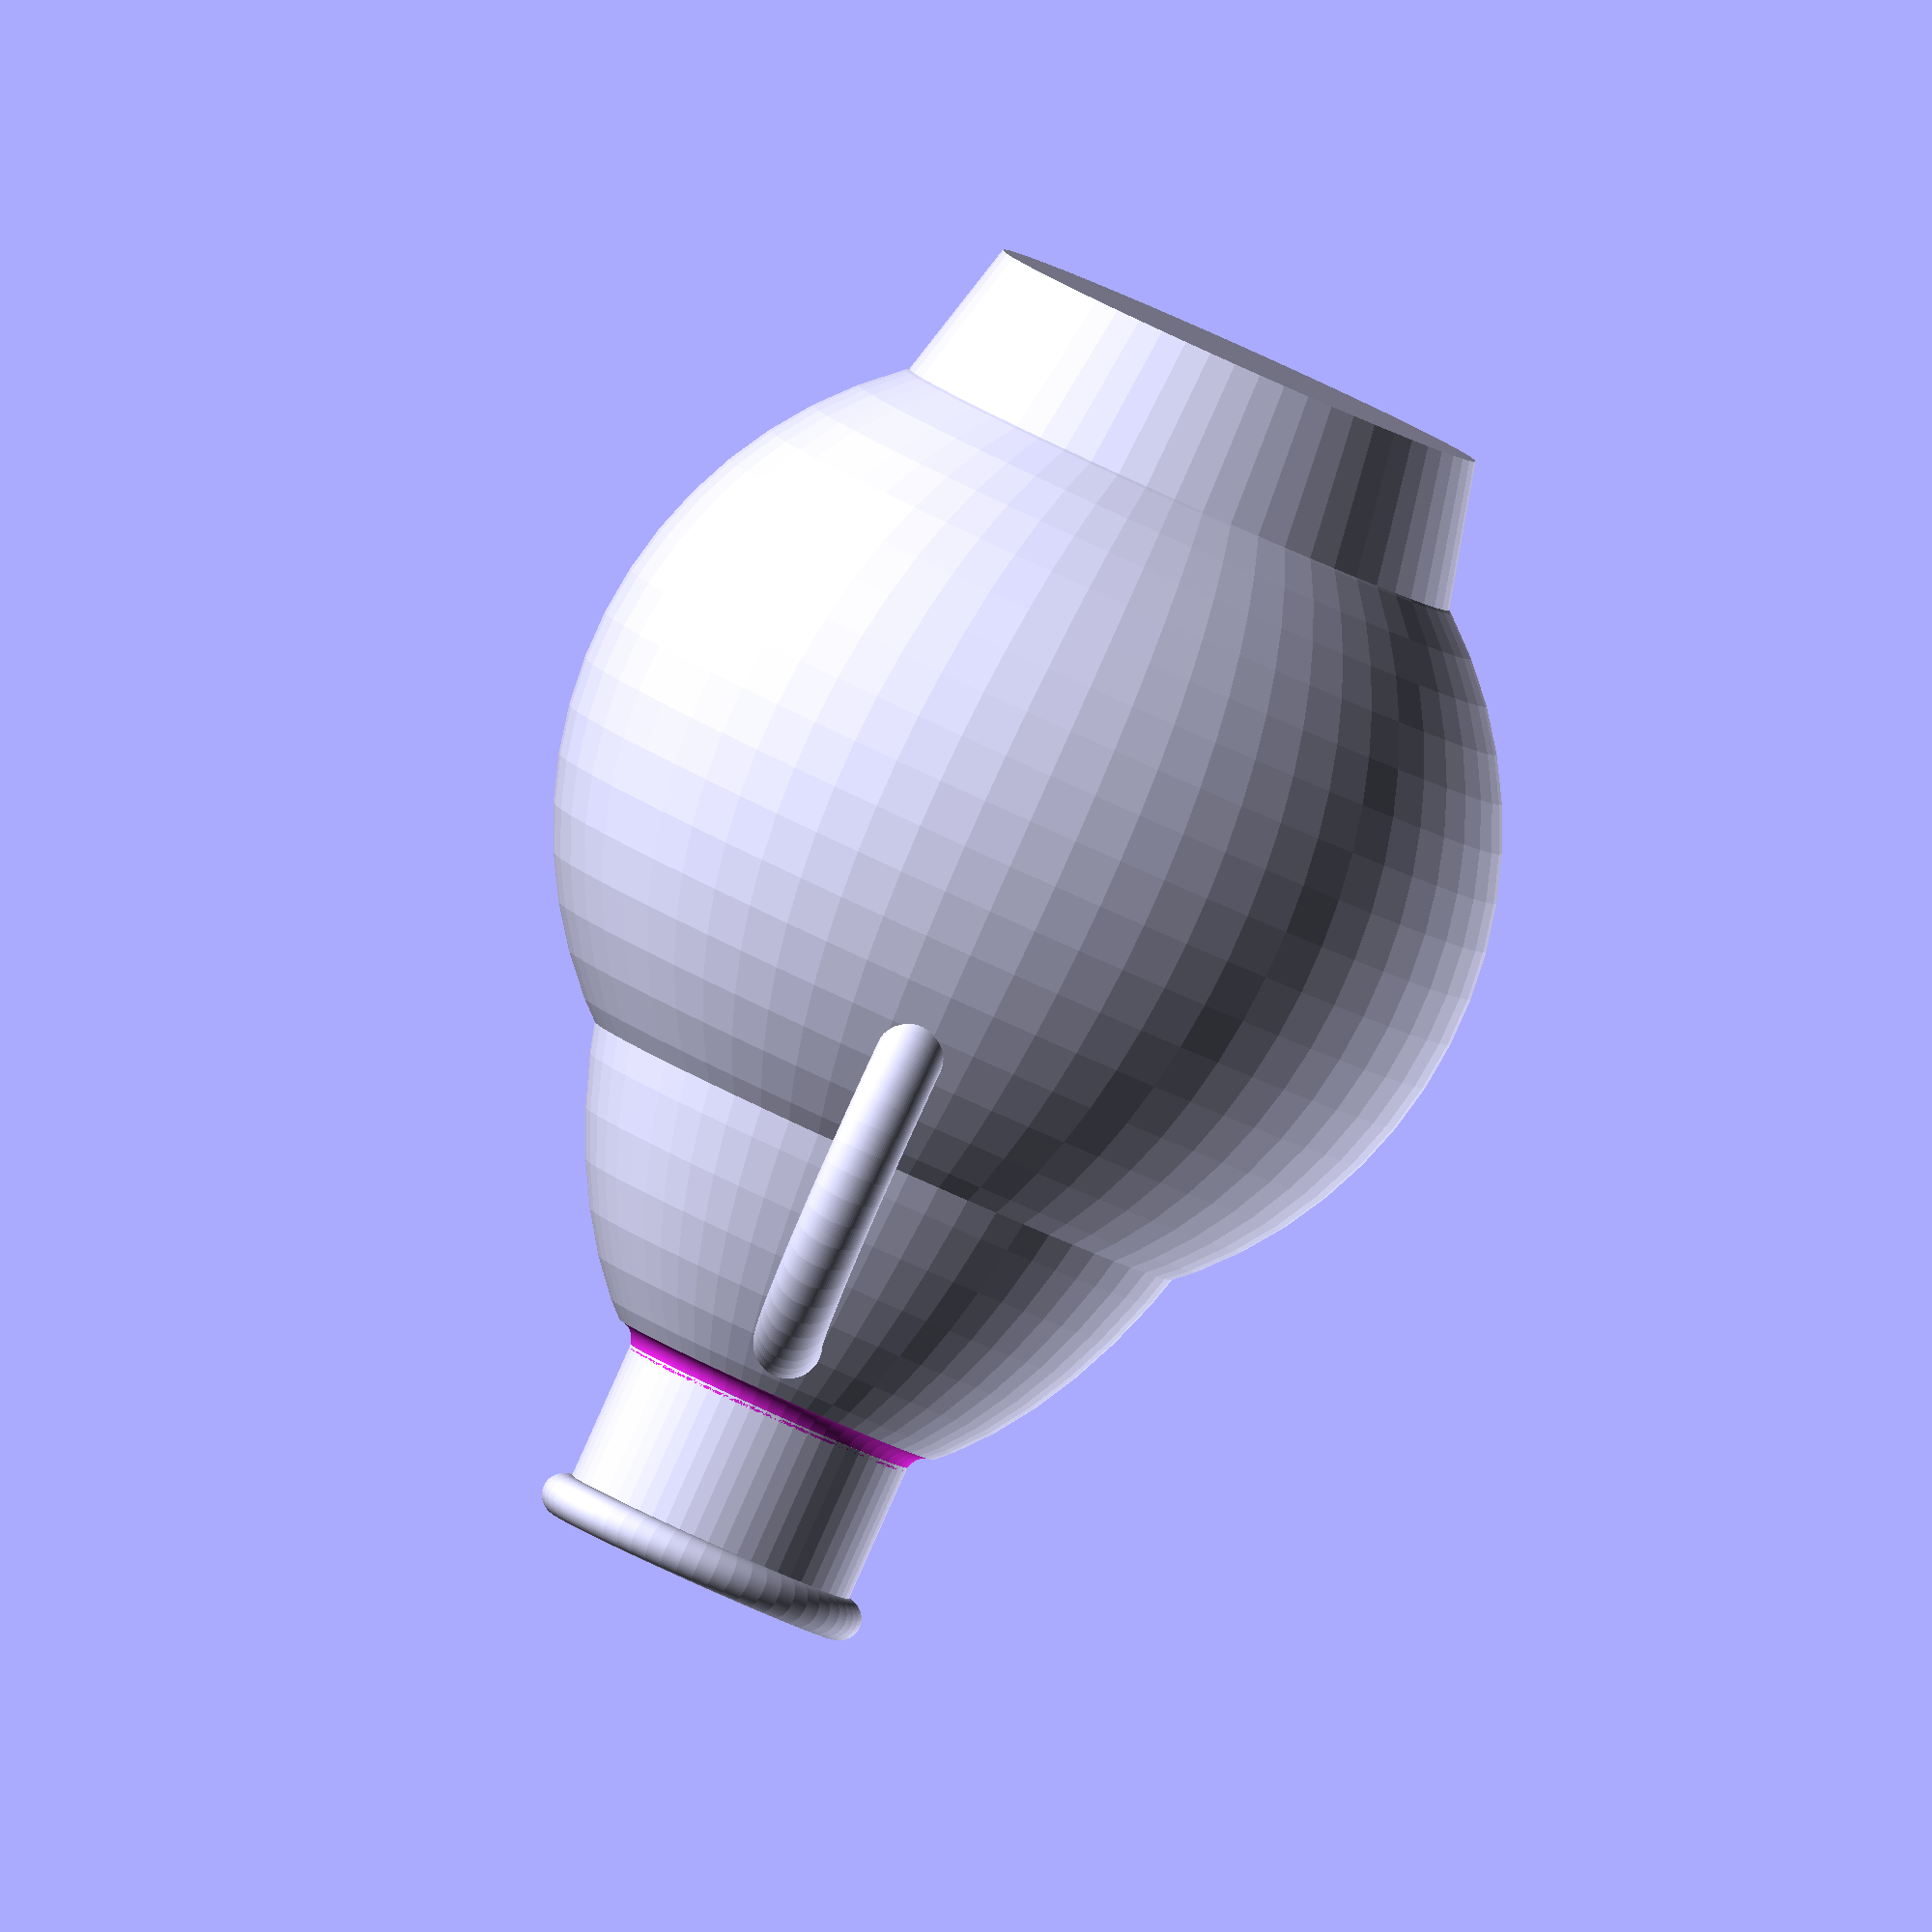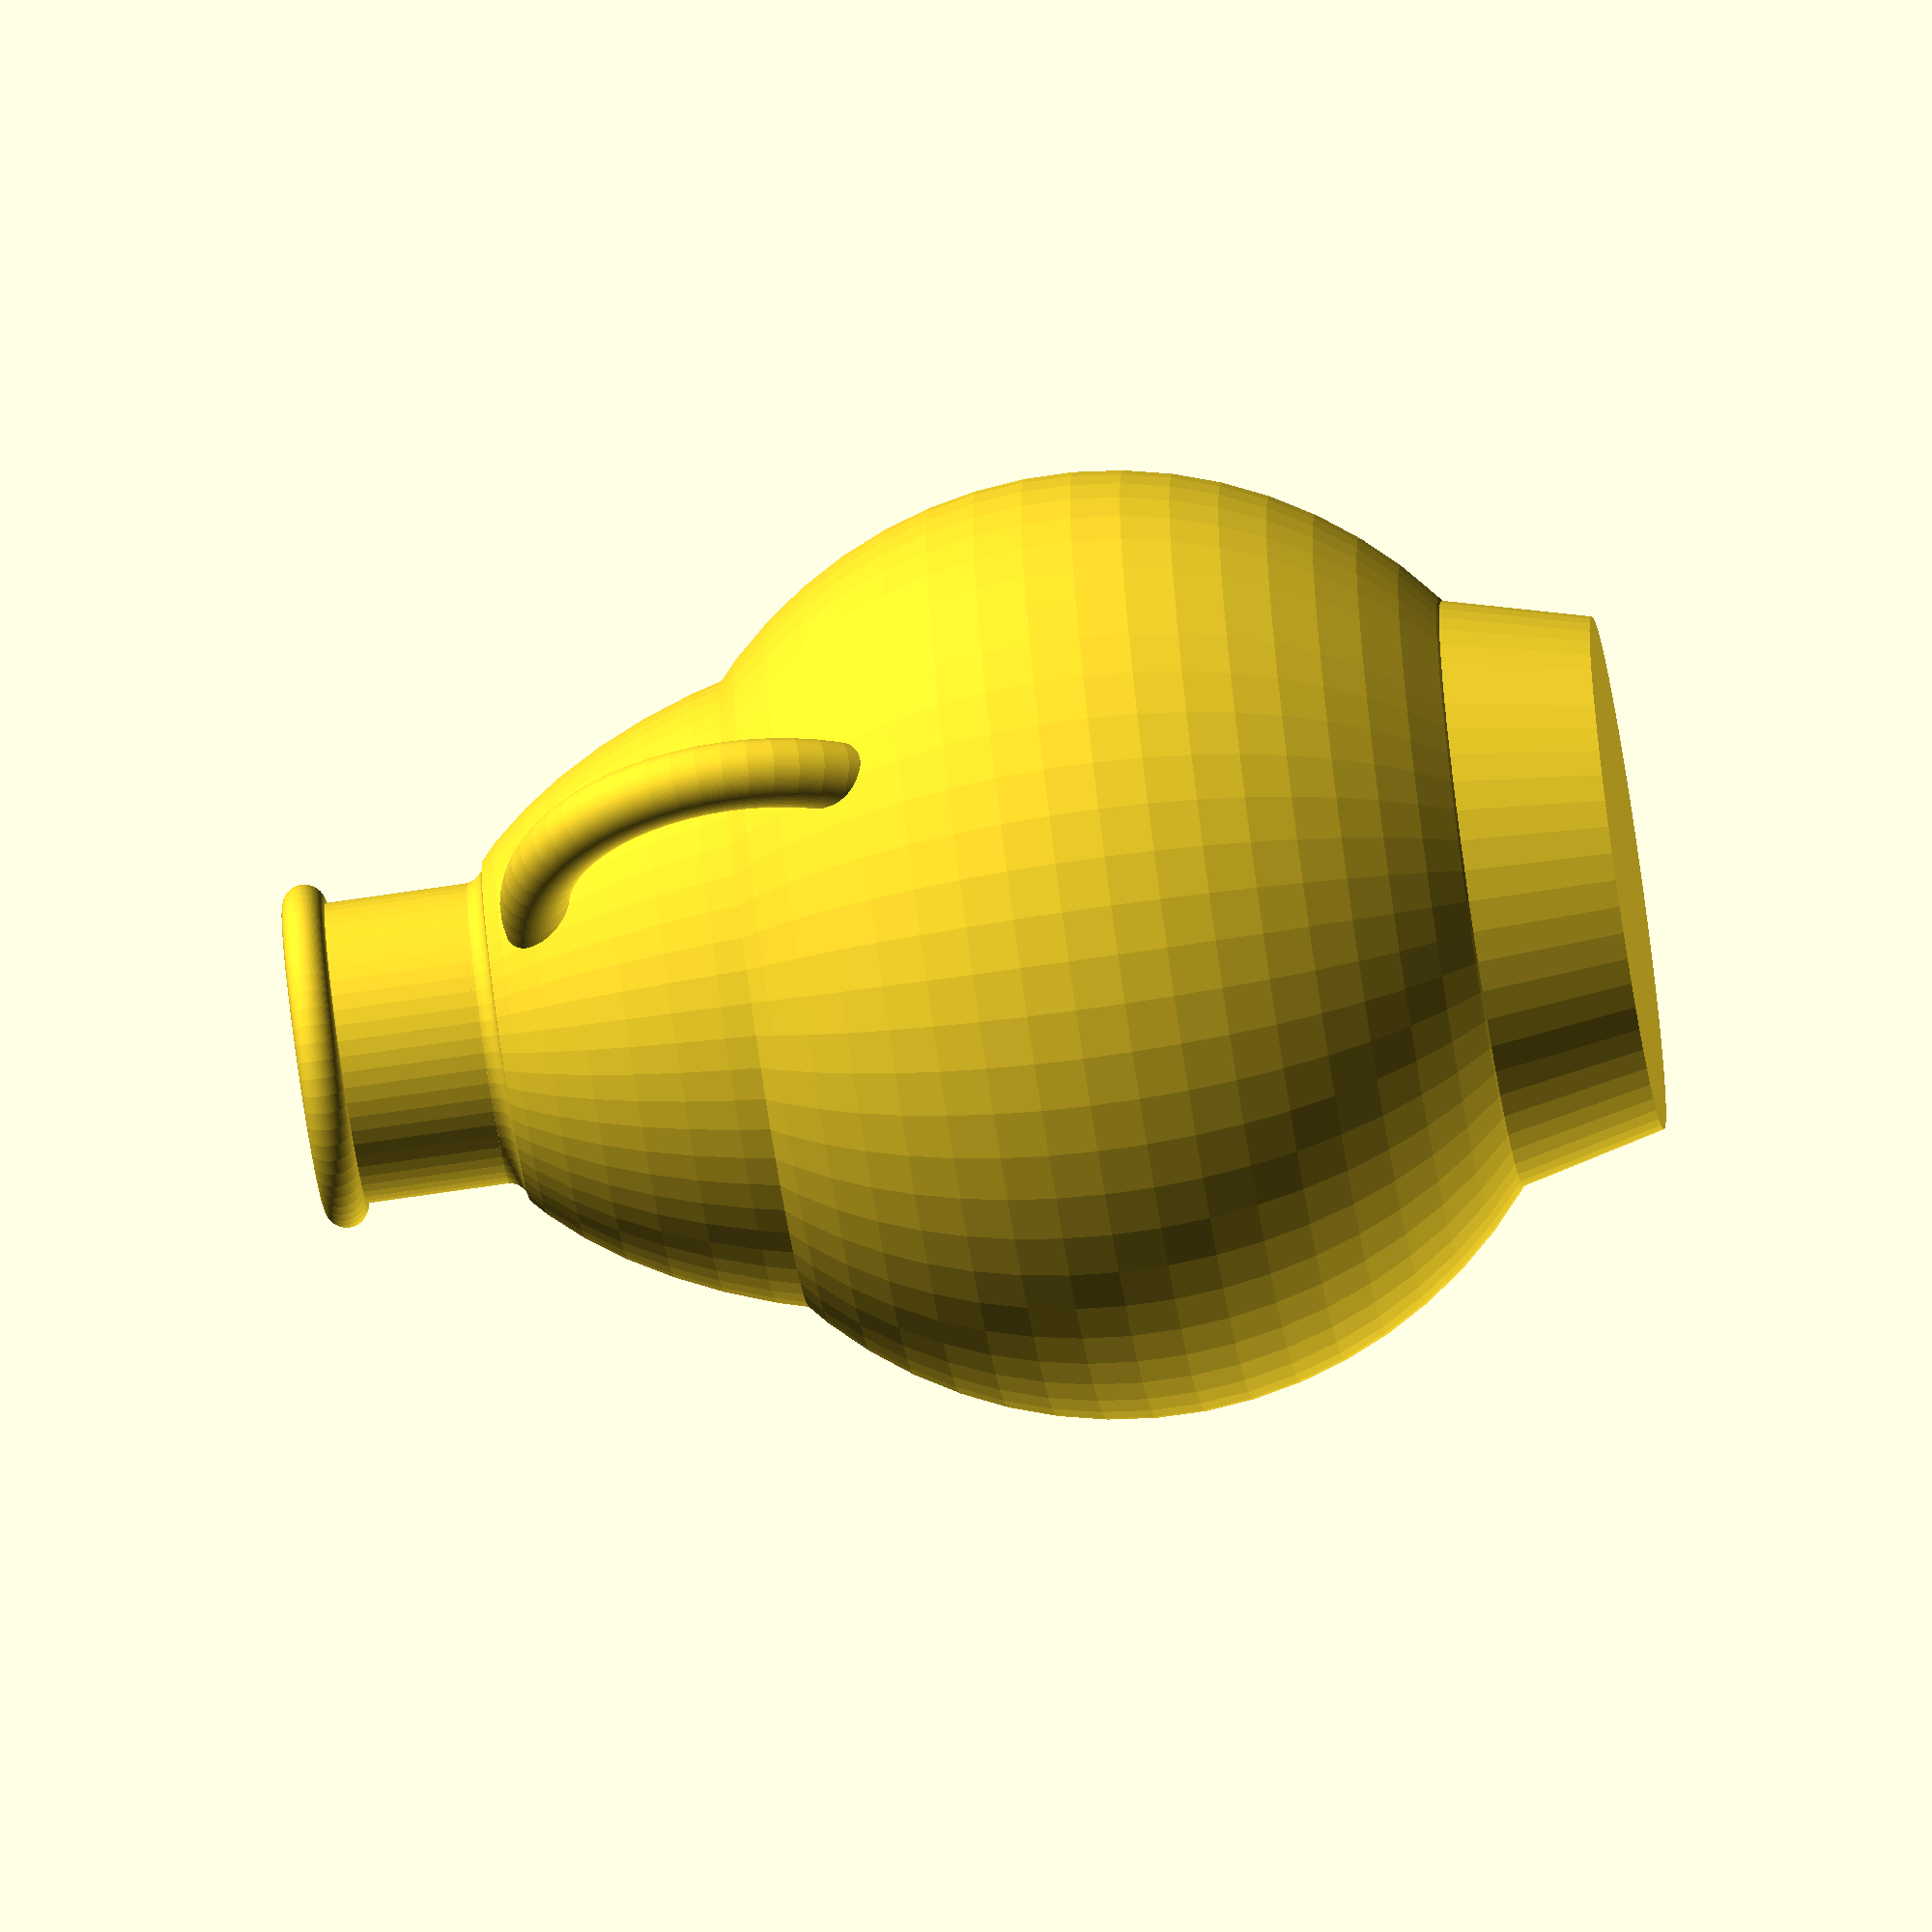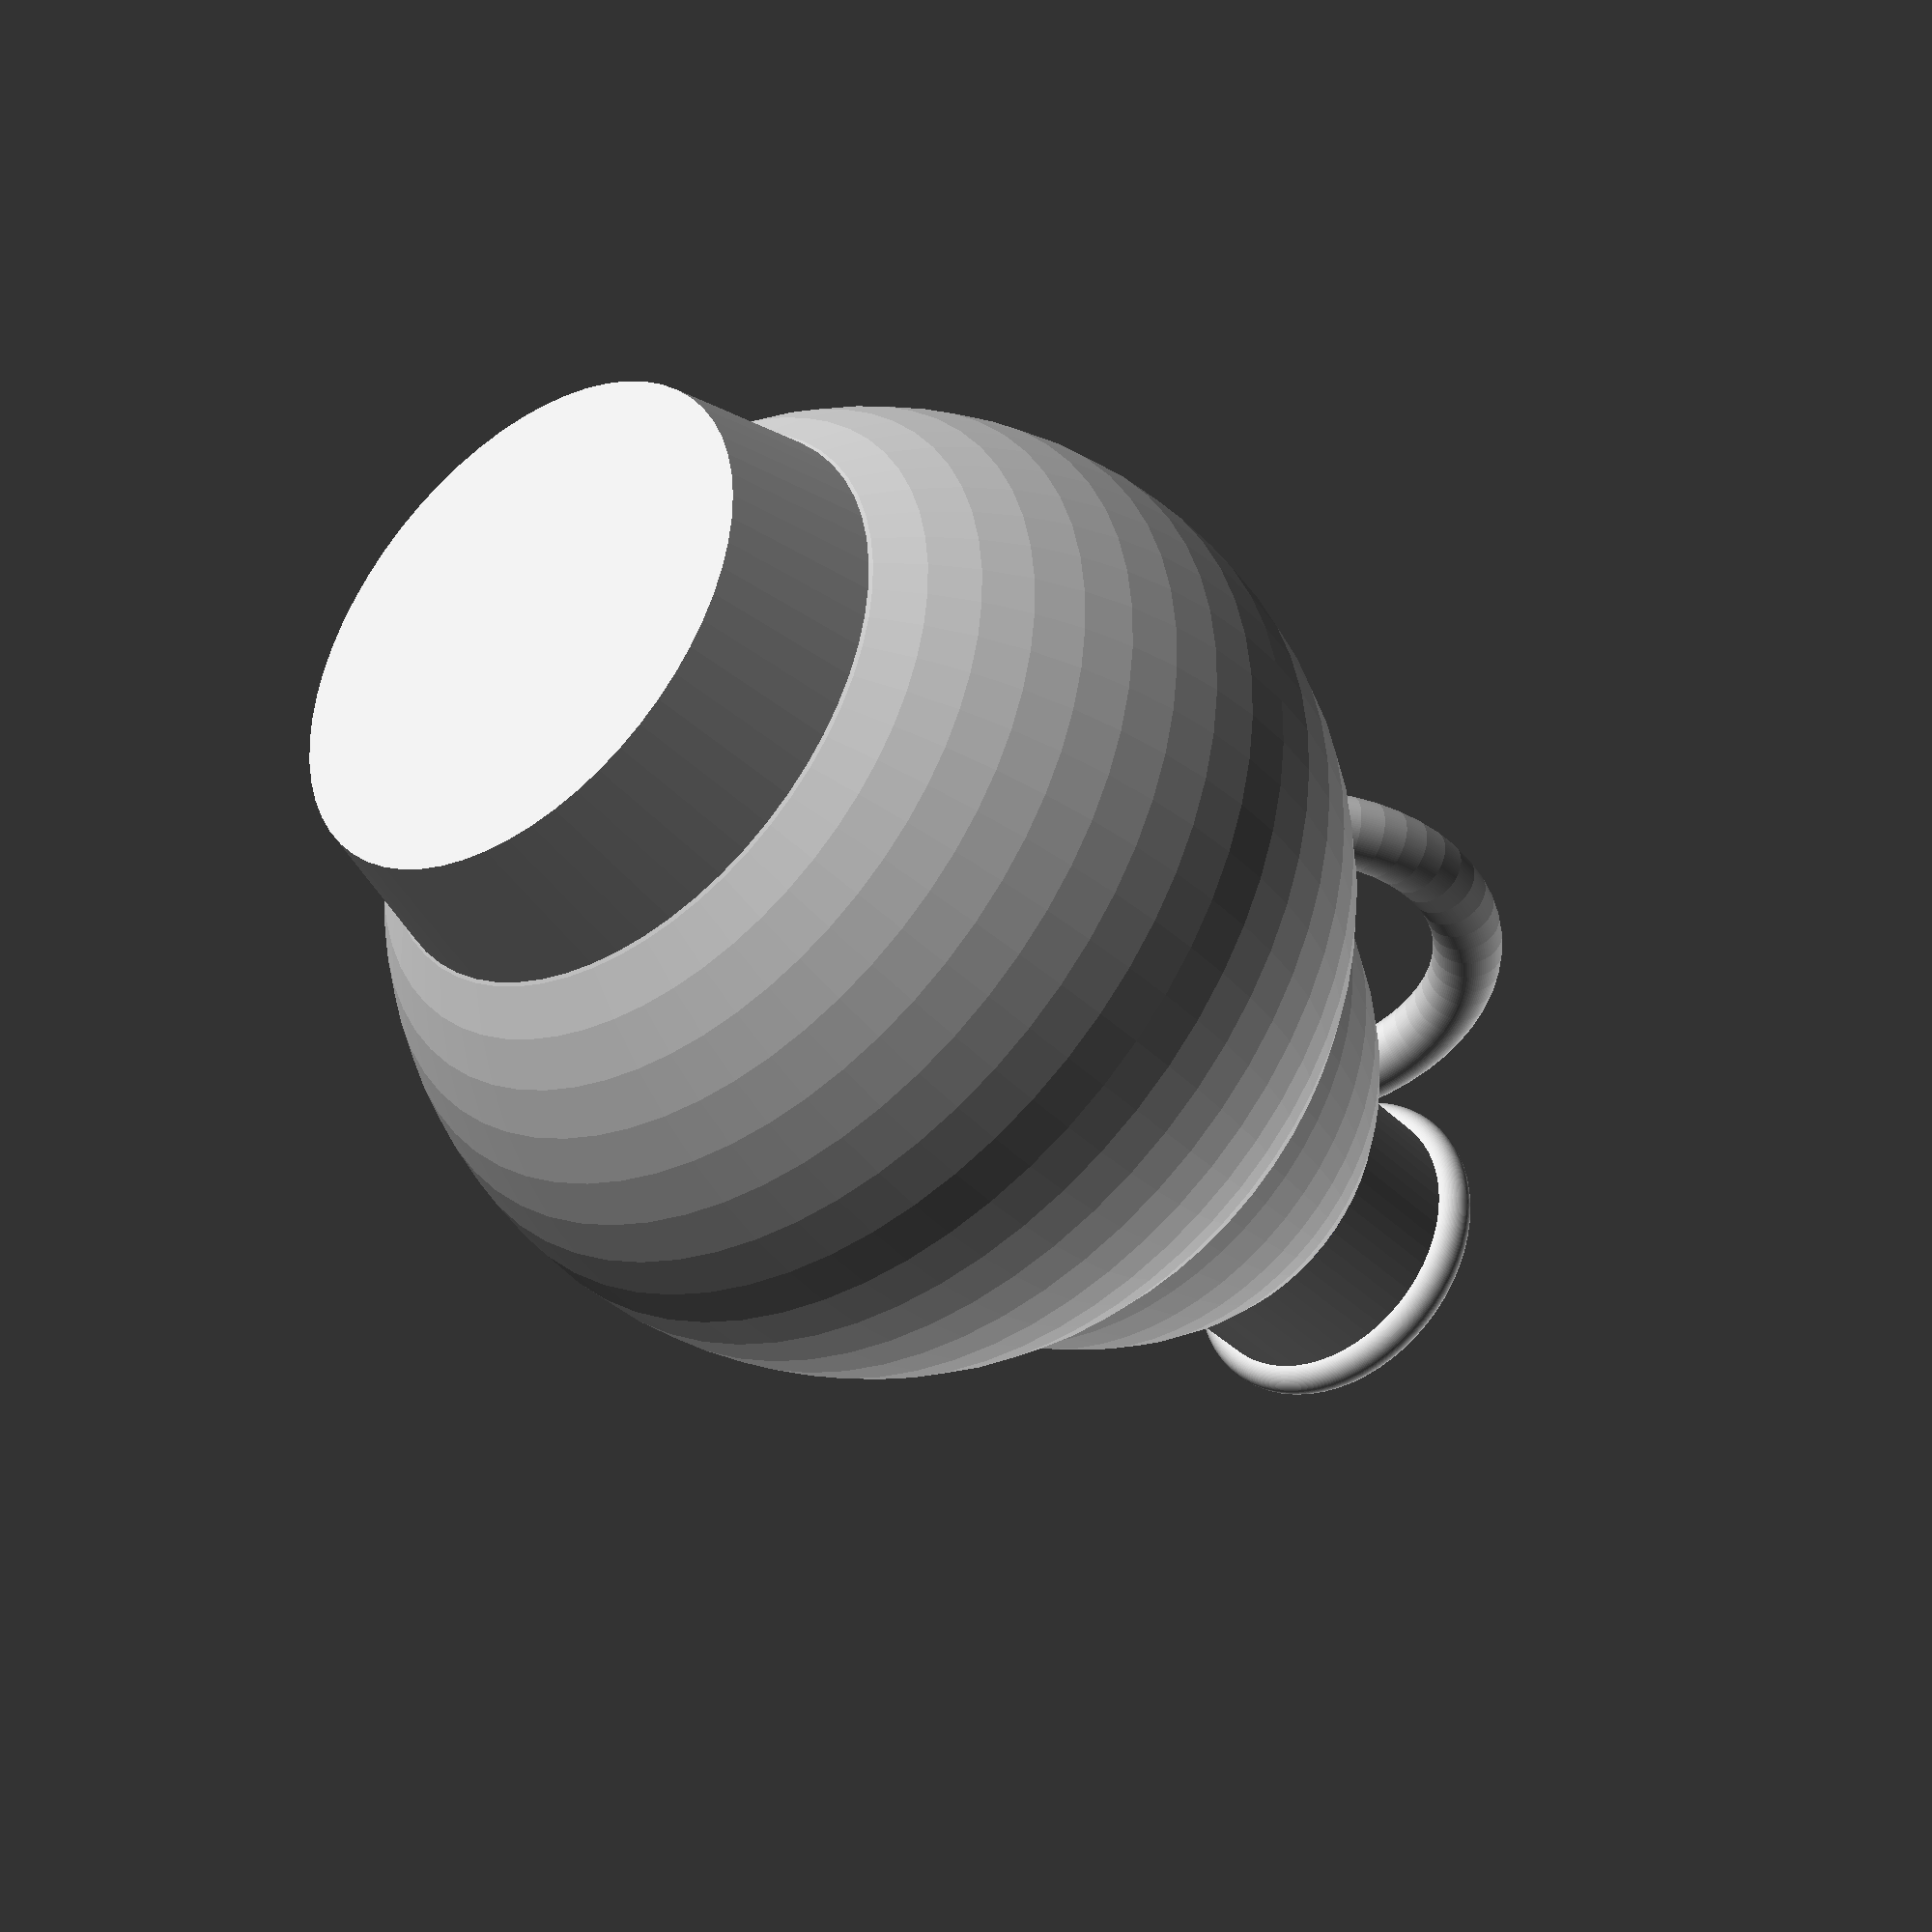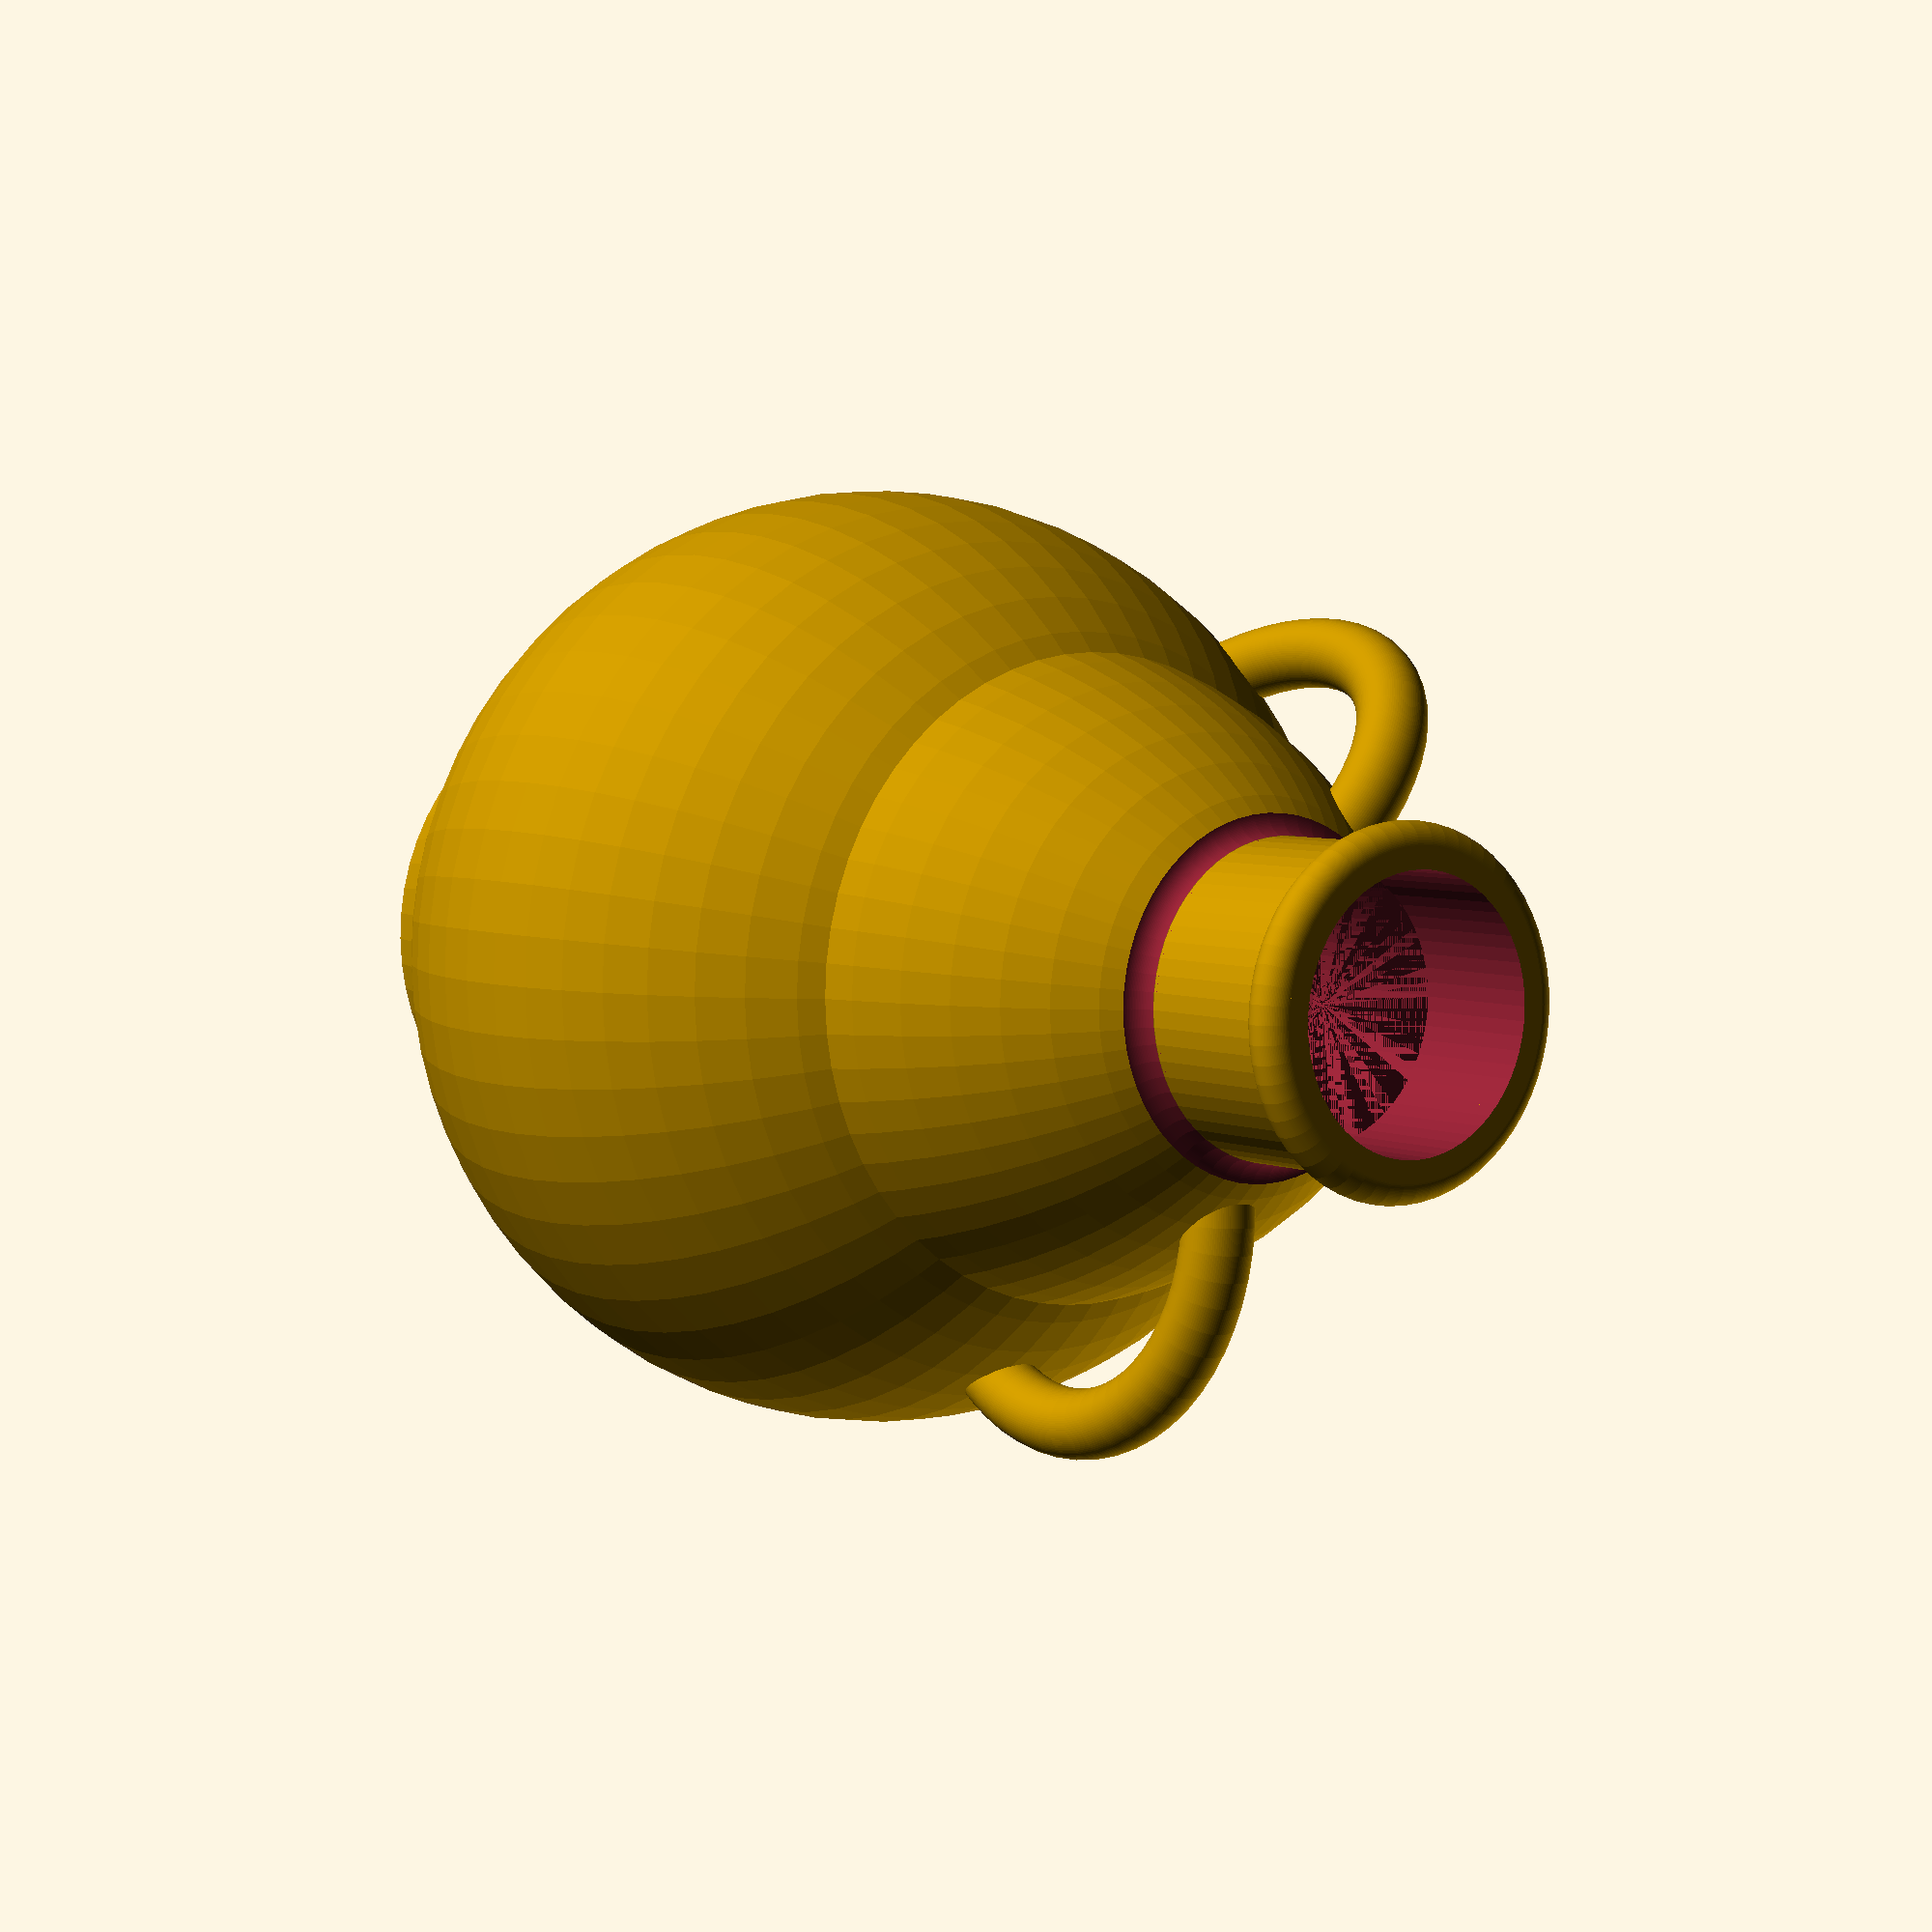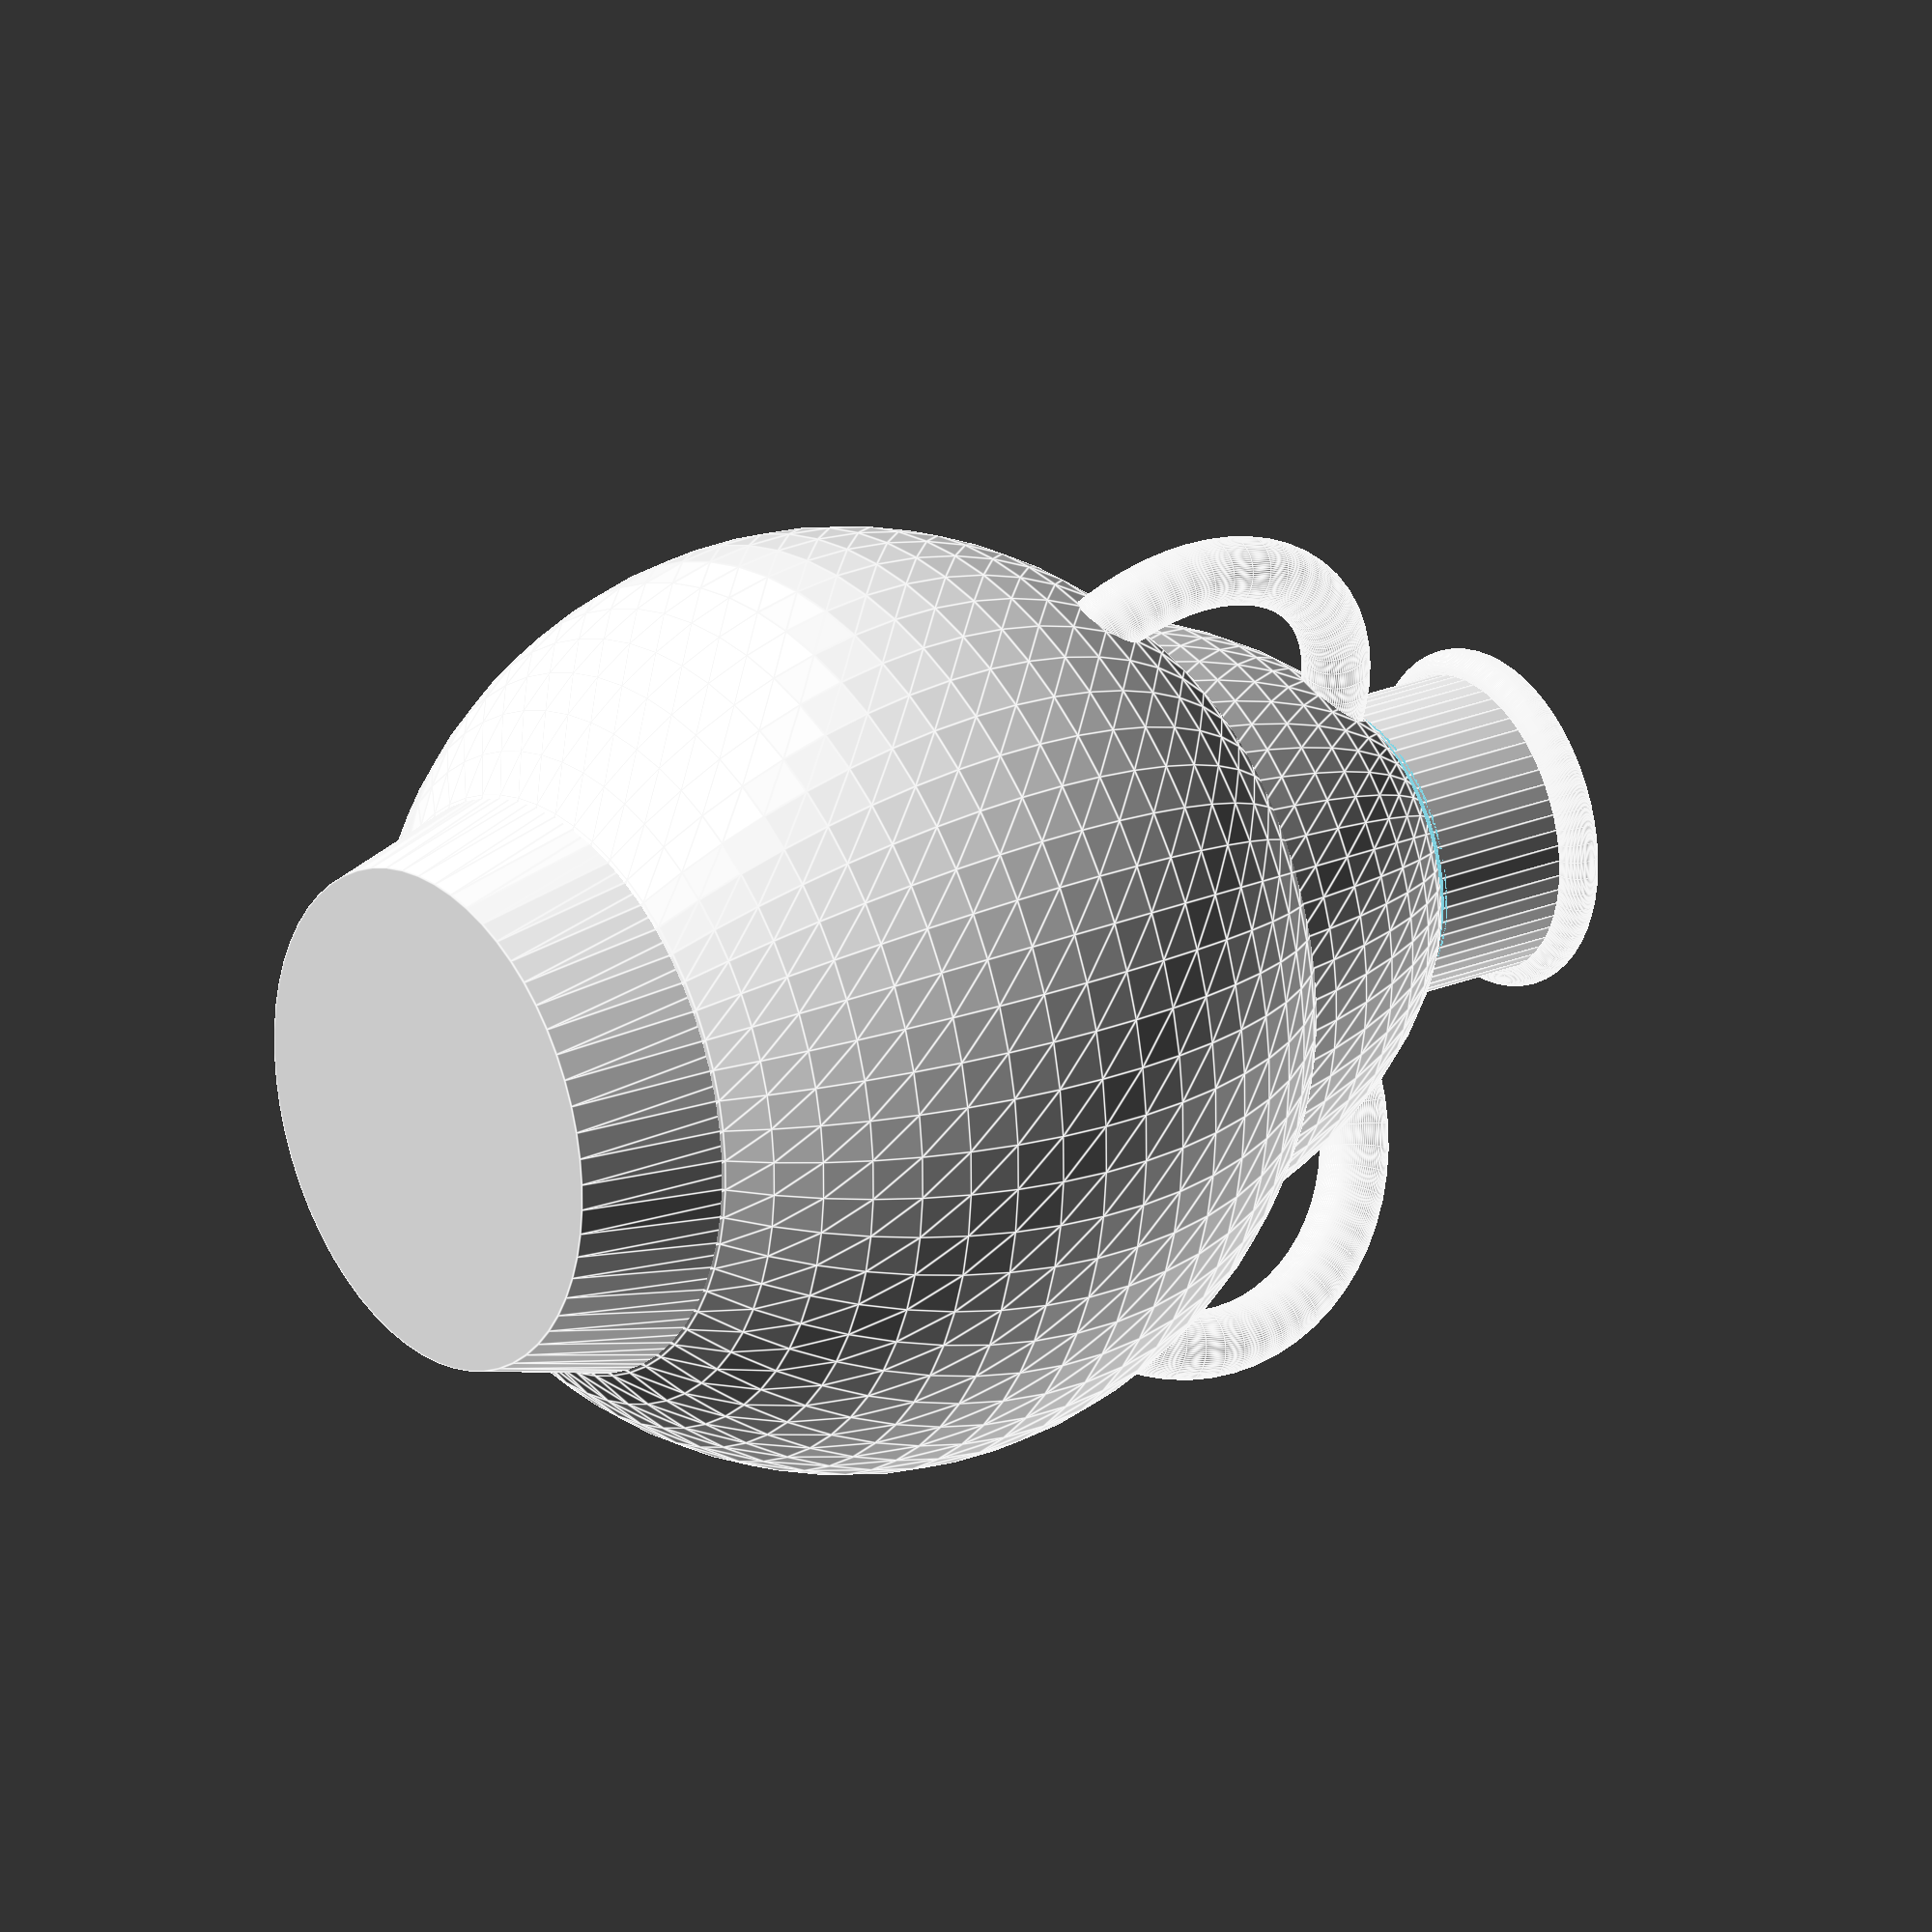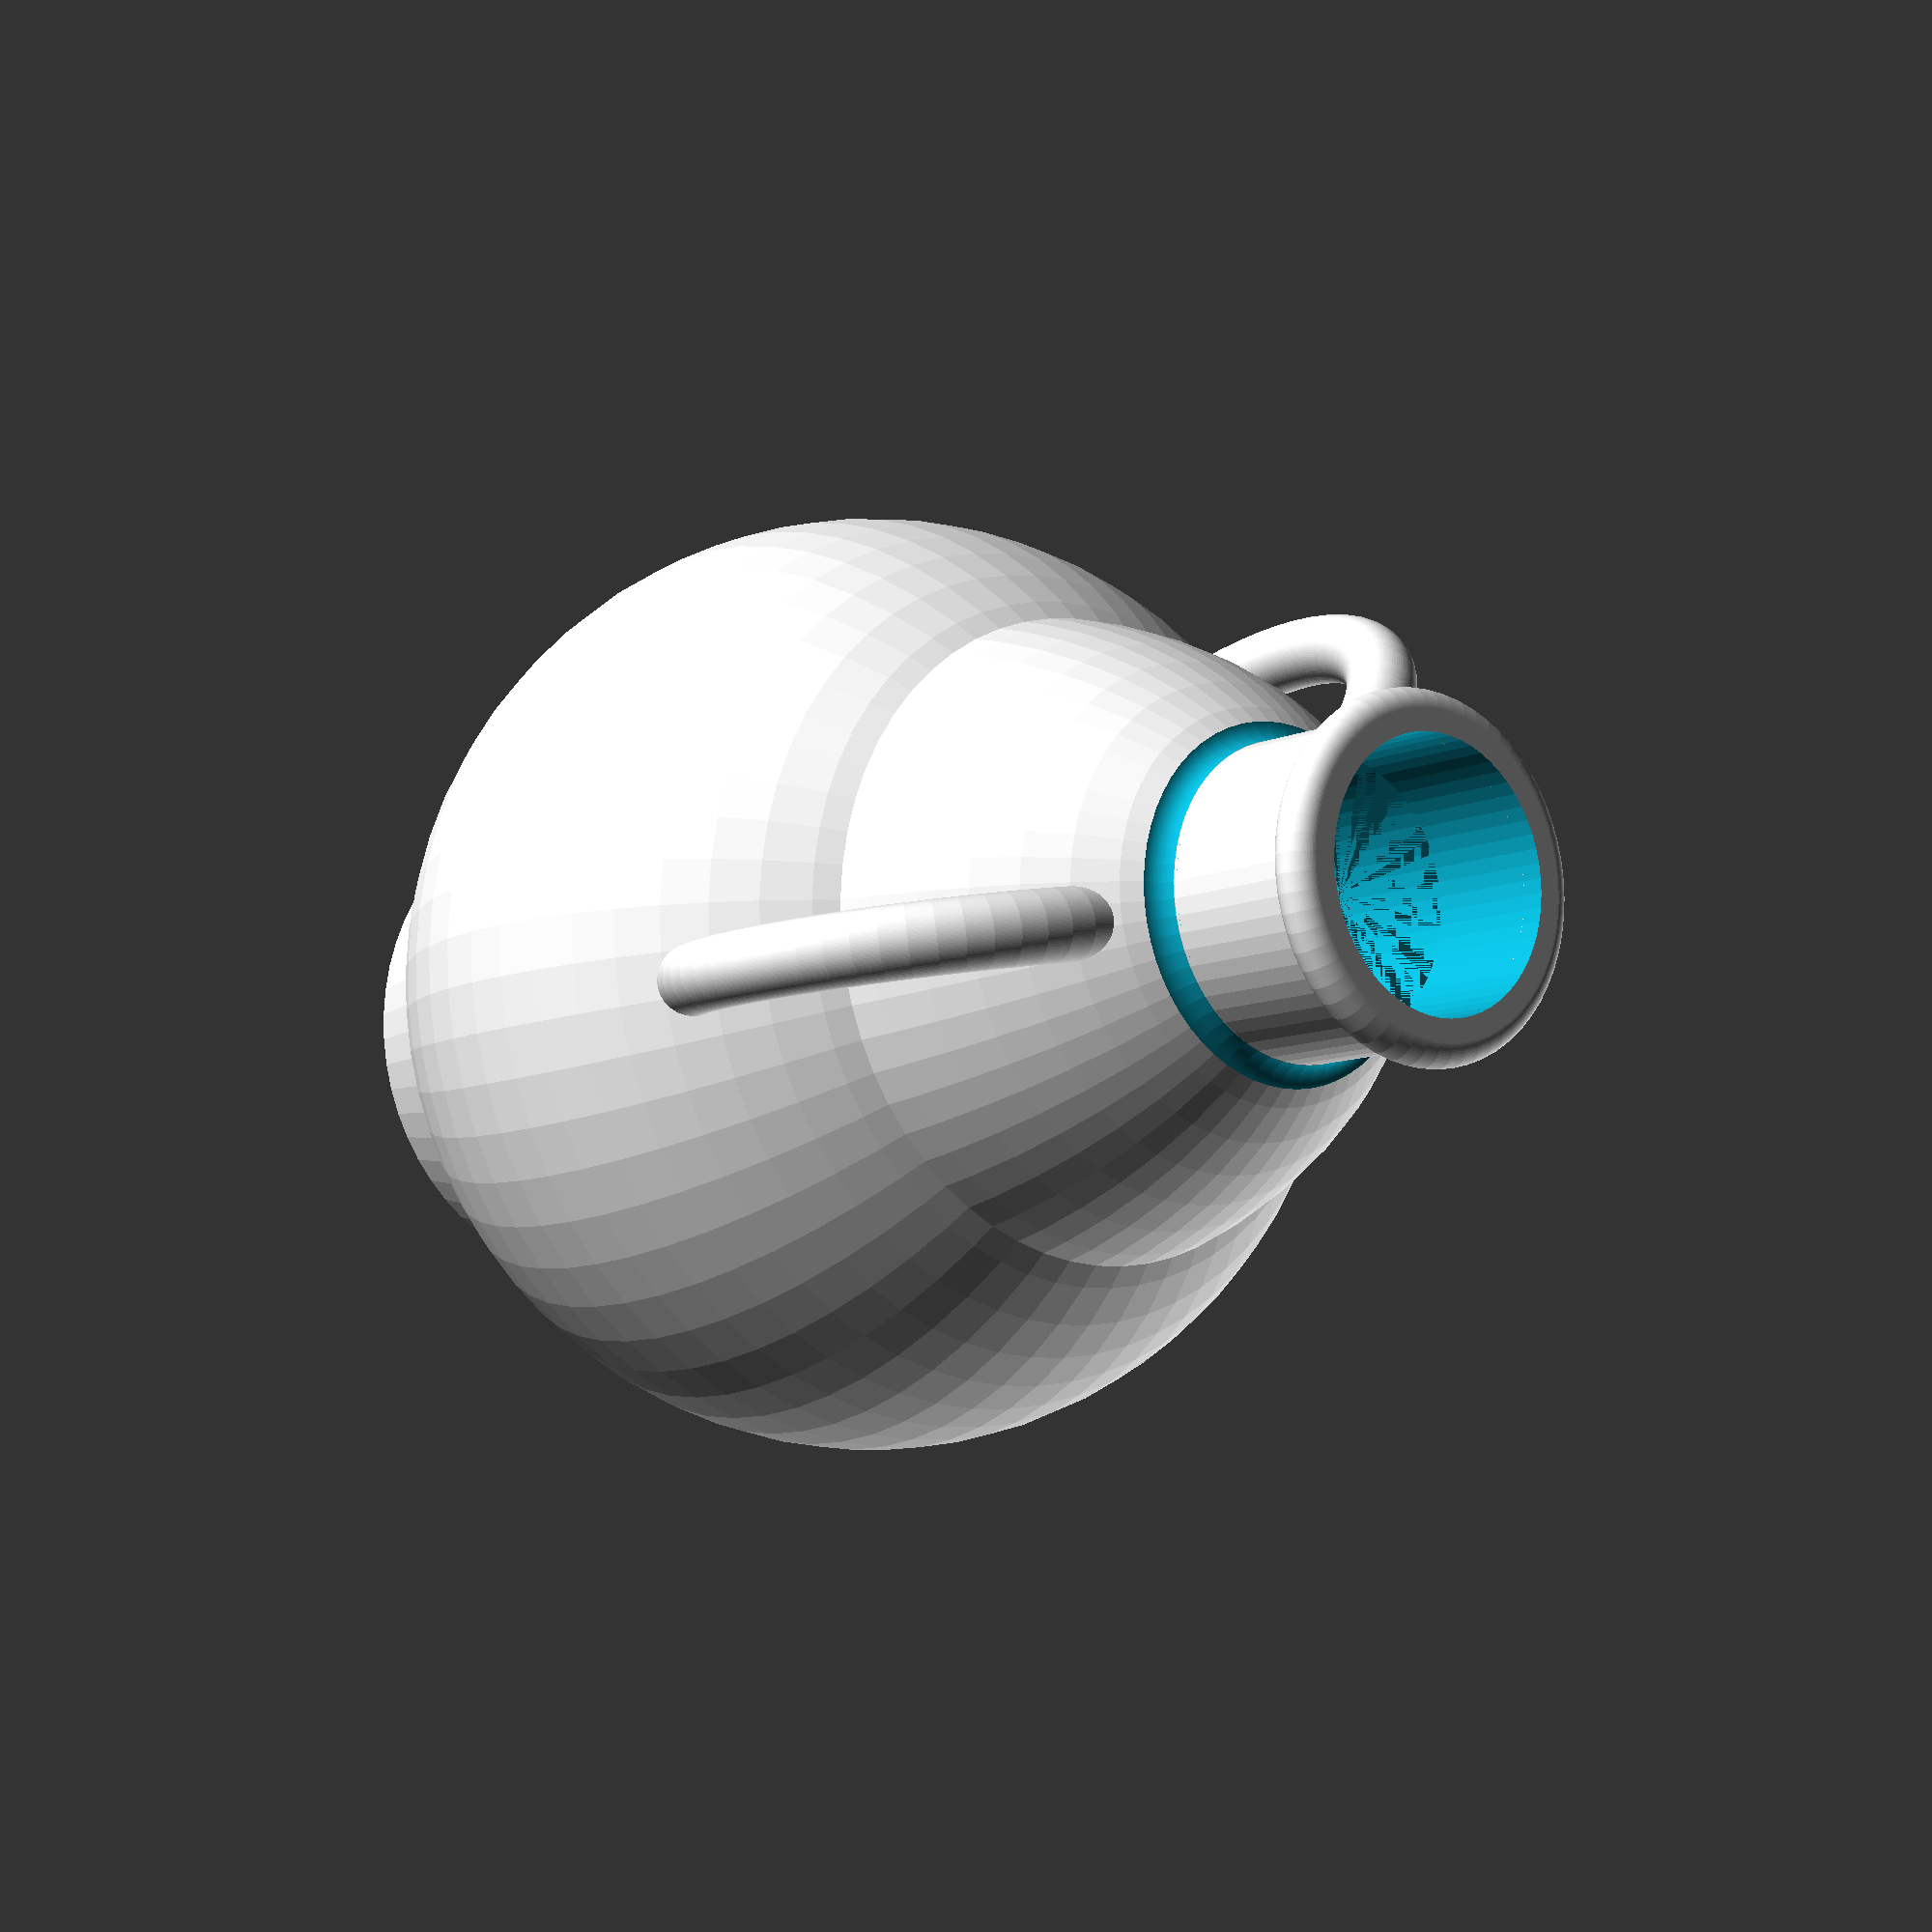
<openscad>
$fa = 0.1;
$fs = 0.5;
$fn = 60;

$to = 0.3;

vase_height = 26;
amphora_bottom_radius = 6;
amphora_lip_radius = 3.51;
inner_volume_dist_from_bottom = 2.0;
mid_radius = 8;
bot_radius = 11;
mid_vase_center = 15;
bot_vase_center = 12;
// The point at which the radius of the mid sphere becomes larger than the radius of bot

function radius_at_escape(r, p) = r * cos(p * PI/2);

function circle_intersection_h(h1, r1, h2, r2) = min(h1, h2) + abs(r1 - r2) + abs(h1 - h2);
    diff = h1-h2;
    h1Venn = h1 + r1;

mid_bot_intersection_height = circle_intersection(mid_vase_center, mid_radius, bot_vase_center, bot_radius);
bot_end_intersection_height = 10;

module volume_for_storage()
{
    
    translate([0,0,mid_vase_center]) scale([1,1,vase_height*.5/mid_radius]) sphere(r=mid_radius);
    translate([0,0,bot_vase_center]) sphere(r=bot_radius);
    
    translate([0,0,5]) cylinder(r=amphora_lip_radius, h=vase_height);

    // bottom flat face
    cylinder(h = mid_radius, r1 = amphora_bottom_radius, r2 = mid_radius, center = true/false);
}

module vase_body(s=1)
{
    scale([s,s,s]) volume_for_storage();
}

module flat_bottom()
{
    
}

module amphora_handle()
{
    scale([1,1,1])
    translate([0,5,20])
    rotate([0,90,0])
    rotate_extrude(convexity = 10)
    translate([5, 0, 0])
    circle(r = 0.8, $fn = 100);
}

module amphora_handles()
{
    rotate([0,0,20])
    amphora_handle();
    rotate([0,0,160])
    amphora_handle();
}

module amphora_lid()
{
    // airlock?
    translate([0,0,vase_height+1.5*3+1.5]) scale([1,1,0.5]) sphere(r=1.5);
    translate([0,0,vase_height+1.5*3]) cylinder(r=1.5, h=1.5);
    translate([0,0,vase_height+4.5]) cylinder(r=amphora_lip_radius + 1, h=0.5);
    translate([0,0,vase_height+3]) cylinder(r=amphora_lip_radius-0.5, h=1.5);
    // lip edge
    //translate([0,0,35]) linear_extrude() sphere(r=5.5, h=1.5);
}

// The following quotations are engraved on the Martin Luther King, Jr. Memorial:
// "Out of the mountain of despair, a stone of hope."
module amphora()
{
    difference()
    {   
        union()
        {
            difference()
            {
                union()
                {
                    amphora_handles();
                    difference()
                    {
                        vase_body(1.0);
                        remove_radius = 0.5;
                        rotate_extrude(convexity = 10)
                        translate([amphora_lip_radius + 0.5, vase_height + remove_radius * 1.5, 0])
                        circle(r = remove_radius, $fn = 100);
                        
                        remove_radius2 = 30.5;
                        rotate_extrude(convexity = 10)
                        translate([mid_radius, 20, 0])
                        circle(r = remove_radius2, $fn = 100);
                    }
                }
                union()
                {
                    translate([0,0,vase_height+inner_volume_dist_from_bottom]) cylinder(r=amphora_lip_radius-0.5,h=vase_height-inner_volume_dist_from_bottom);
                    translate([0.0, 0.0, 0.1]) vase_body(0.90);
                }
            }
            rotate_extrude(convexity = 10)
            translate([amphora_lip_radius, vase_height + 4.5, 0])
            circle(r = .5, $fn = 100);
            //translate([0,0,0]) amphora_lid();
        }
    }
}

module amphora_light_distribution()
{
    entries = 8;
}

amphora();
</openscad>
<views>
elev=87.7 azim=197.0 roll=155.9 proj=o view=solid
elev=250.3 azim=329.7 roll=81.5 proj=o view=solid
elev=36.6 azim=74.4 roll=217.9 proj=p view=wireframe
elev=175.3 azim=23.7 roll=217.0 proj=p view=solid
elev=337.3 azim=3.5 roll=233.5 proj=o view=edges
elev=9.1 azim=60.9 roll=320.7 proj=p view=wireframe
</views>
